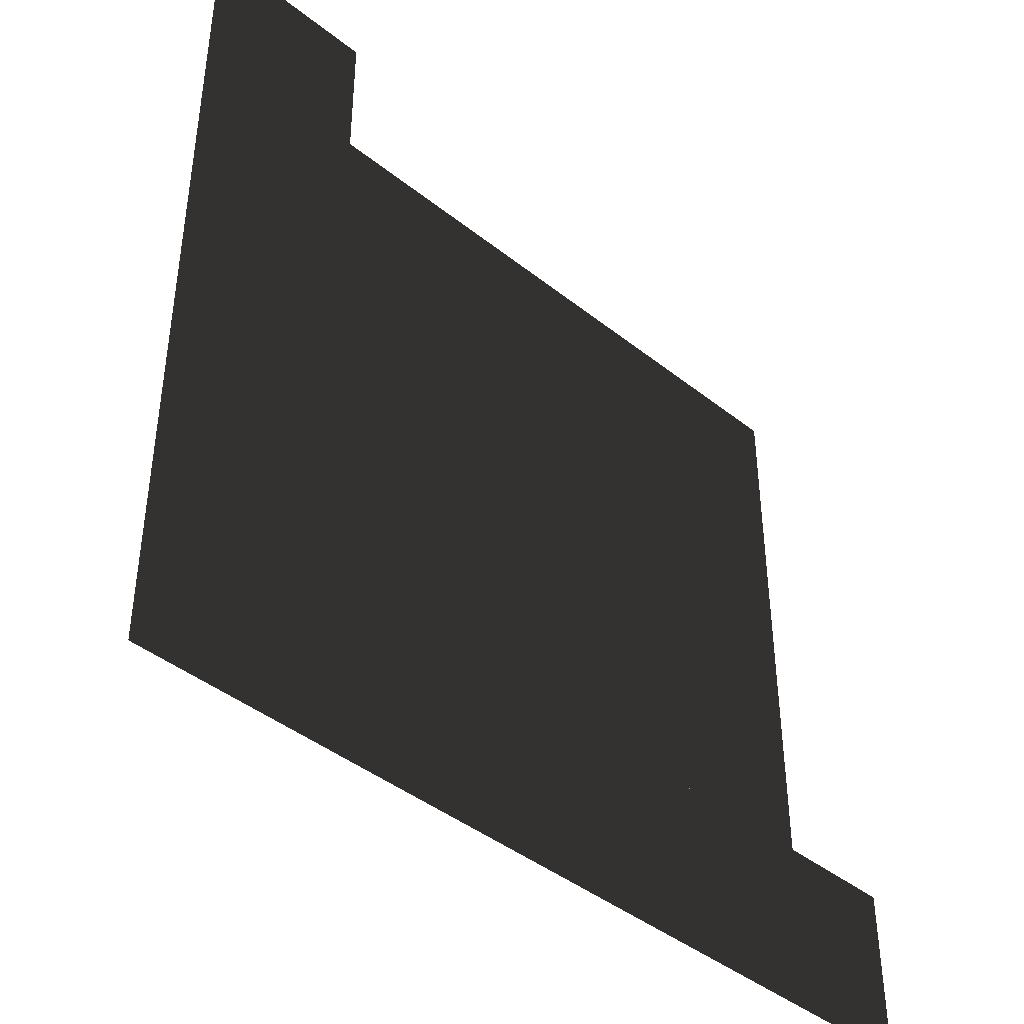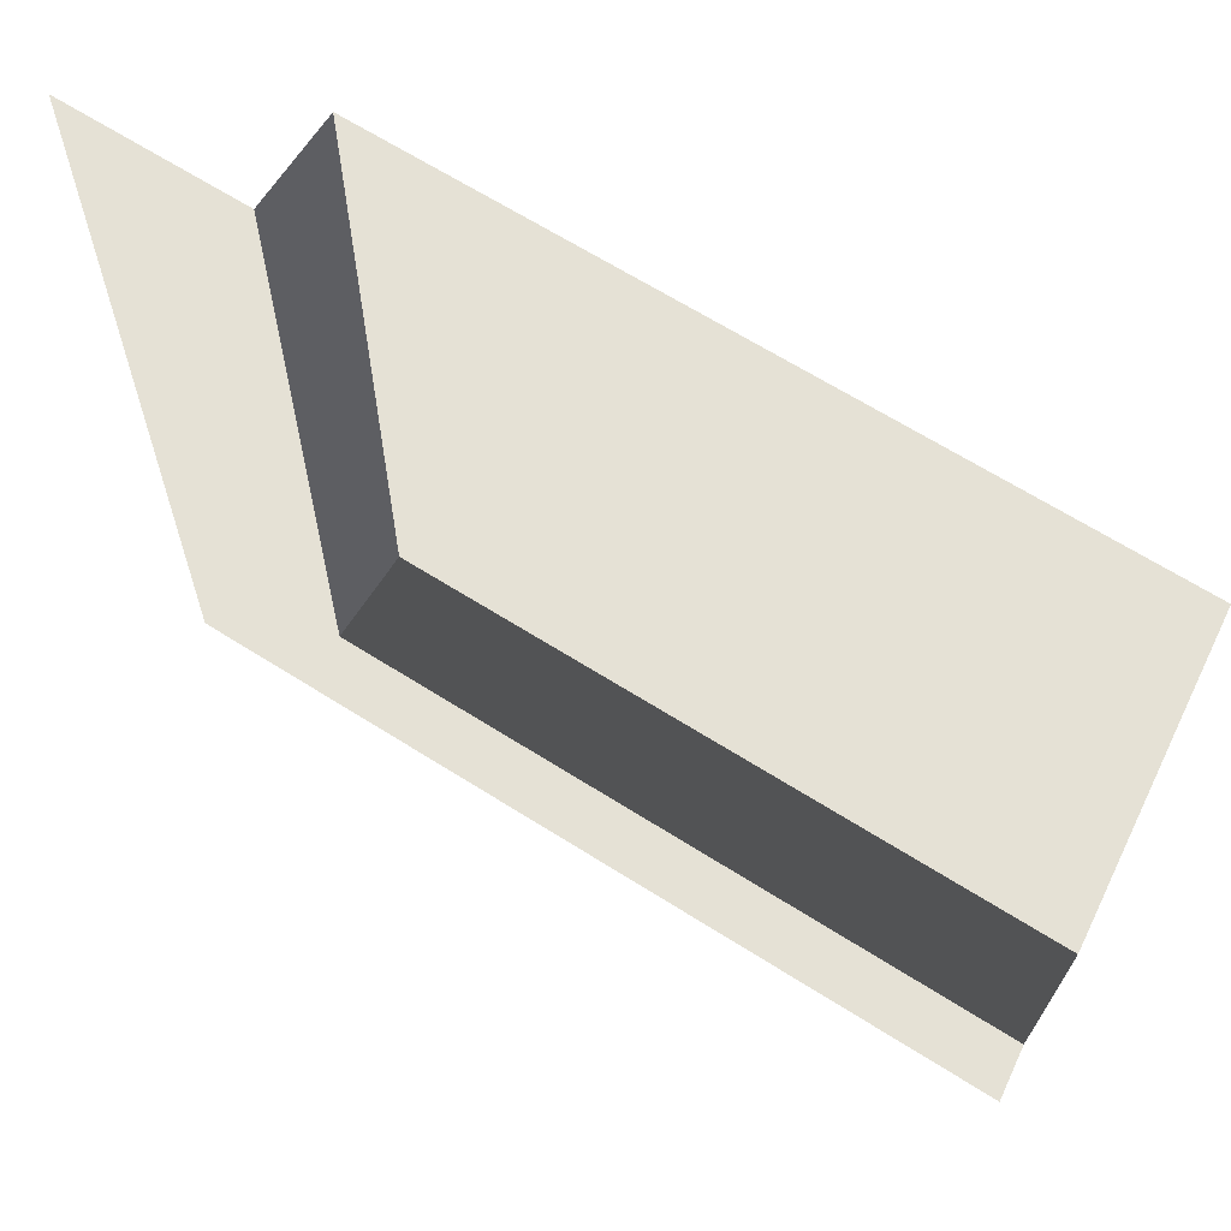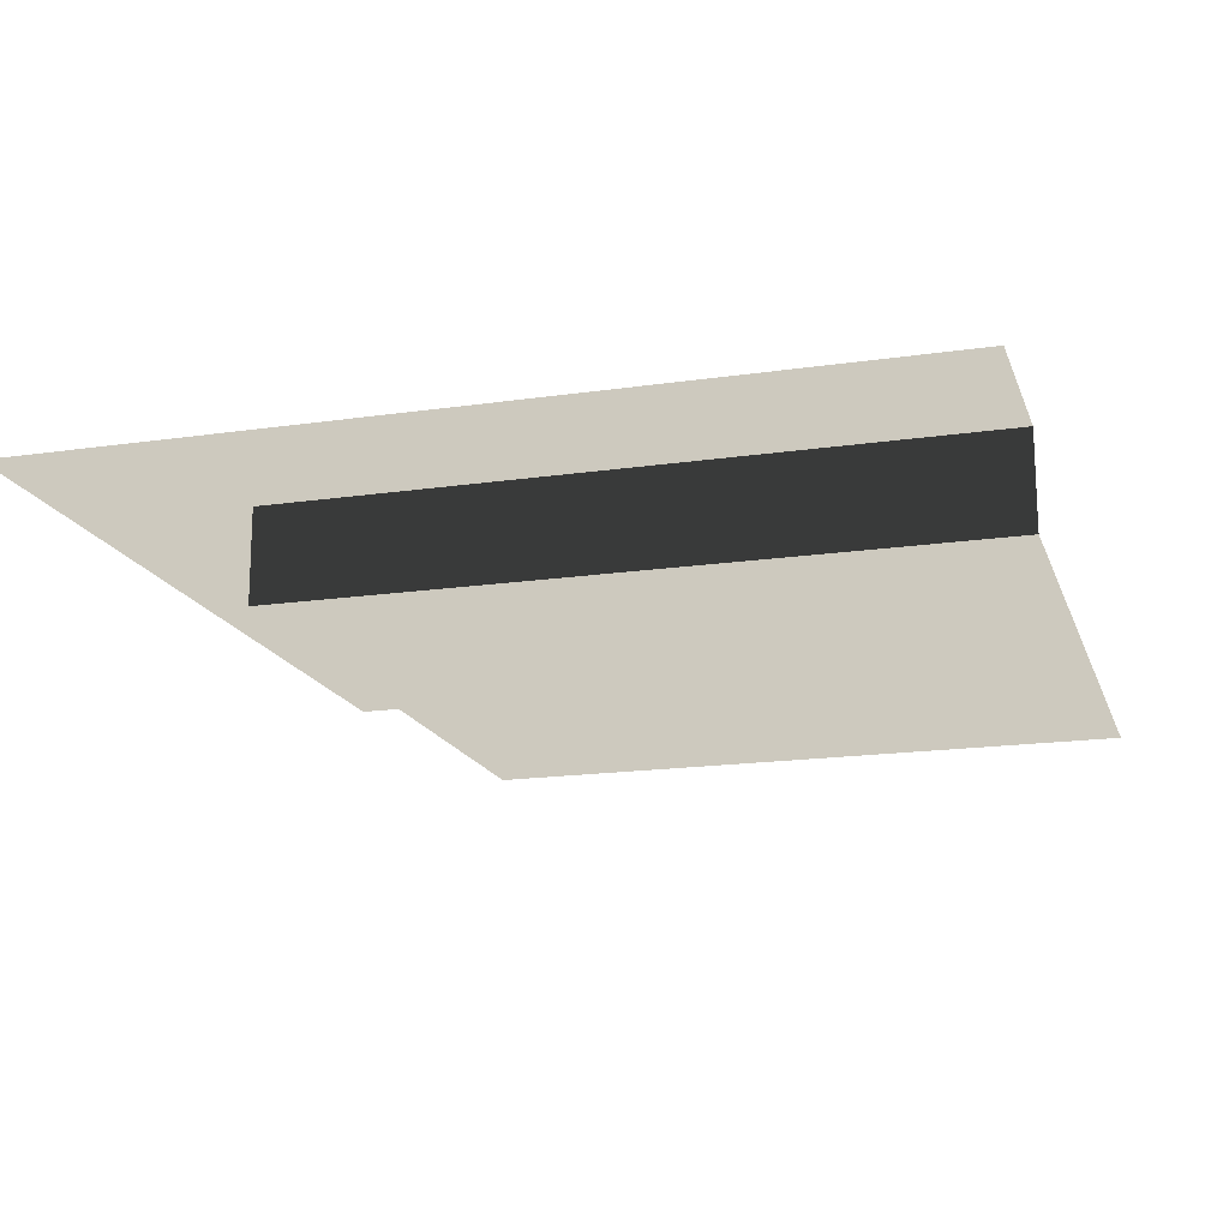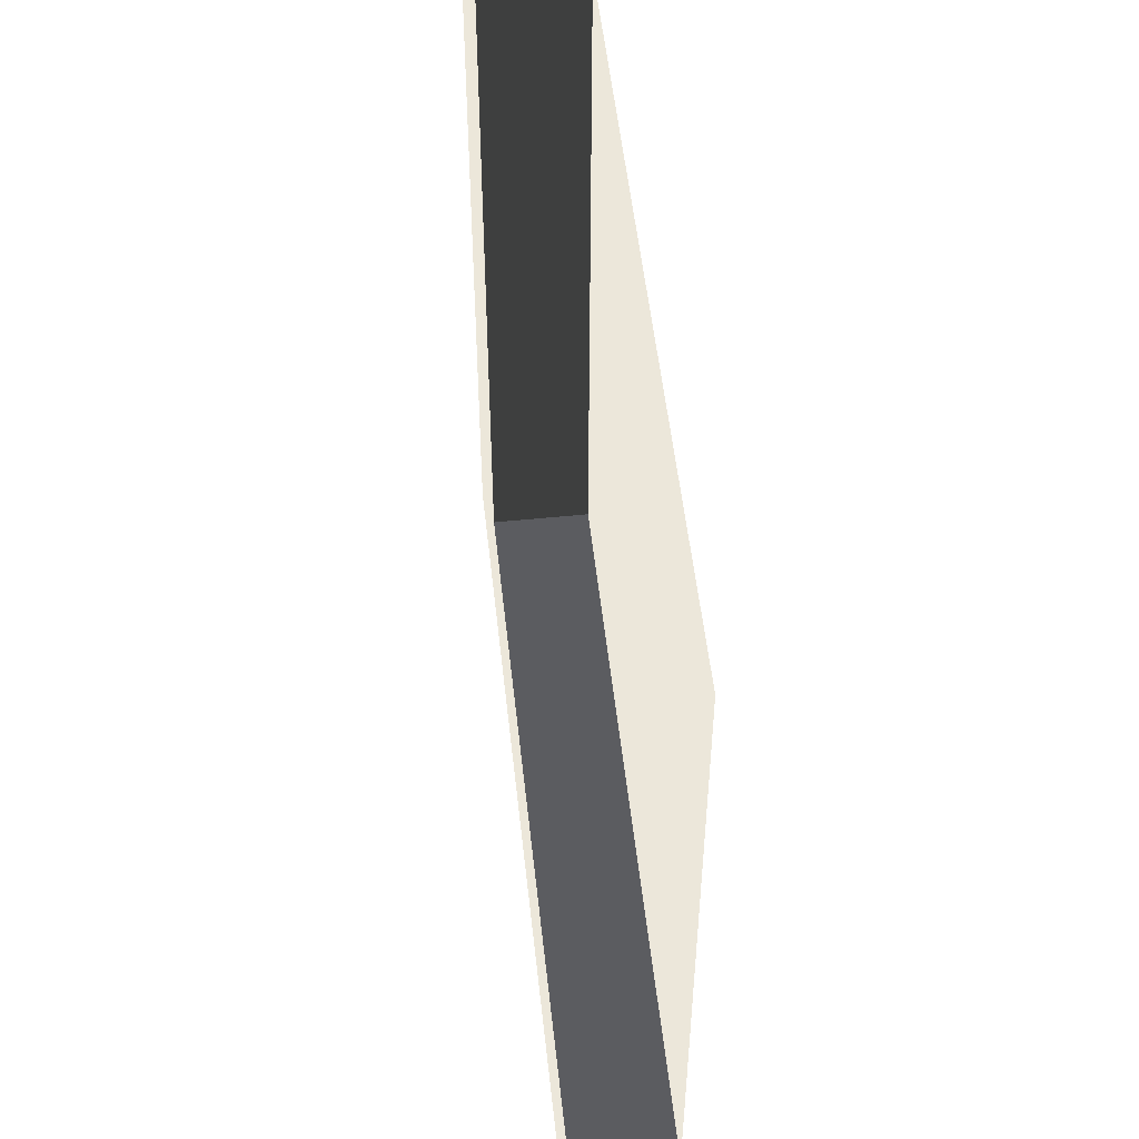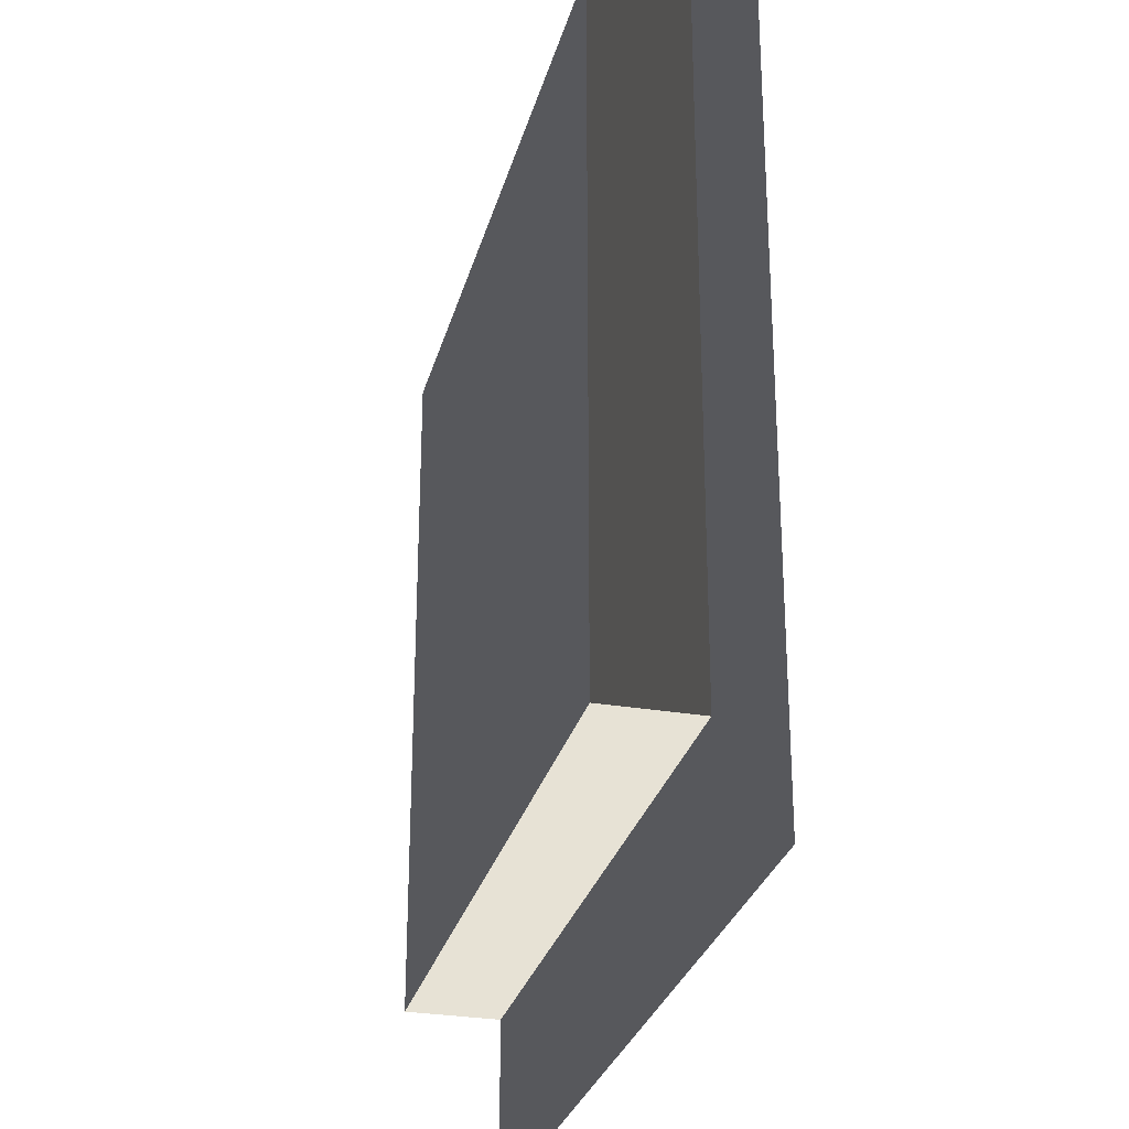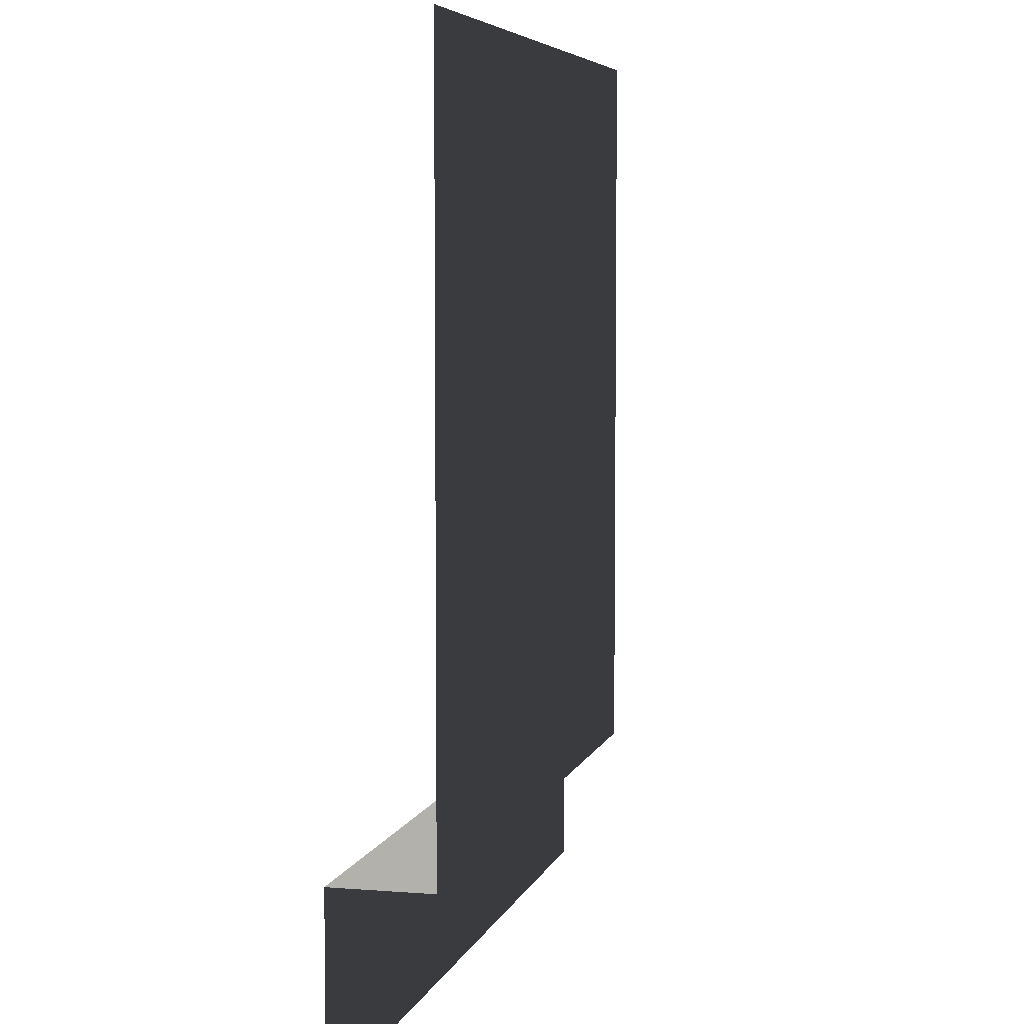
<metadata>
{"format":"obj","ext":"obj","renderer":"f3d","projection":"perspective","resolution":1024,"background":"white","views":[{"elev":-42.6,"azim":-43.4,"up":"+Y"},{"elev":65.0,"azim":32.6,"up":"+Y"},{"elev":-17.1,"azim":16.4,"up":"+Z"},{"elev":53.1,"azim":83.8,"up":"+Y"},{"elev":-28.7,"azim":-104.2,"up":"+Y"},{"elev":5.8,"azim":104.0,"up":"+Y"}]}
</metadata>
<code>
v 31.5 157.5 -16.97
v 157.5 31.5 -16.97
v 31.5 31.5 -16.97
v 157.5 157.5 -16.97
v 31.5 31.5 2.595e-06
v 0.0001987 157.5 -3.558e-05
v 31.5 157.5 -3.558e-05
v 1.877e-05 -7.509e-05 2.595e-06
v 157.5 -0.0001799 2.595e-06
v 157.5 31.5 2.595e-06
v 31.5 157.5 -3.558e-05
v 31.5 31.5 -16.97
v 31.5 31.5 2.595e-06
v 31.5 157.5 -16.97
v 31.5 31.5 2.595e-06
v 157.5 31.5 -16.97
v 157.5 31.5 2.595e-06
v 31.5 31.5 -16.97
g Roof_CornerPart_6790_9
f 1 3 2
f 2 4 1
f 5 7 6
f 6 8 5
f 5 8 9
f 9 10 5
f 11 13 12
f 12 14 11
f 15 17 16
f 16 18 15

</code>
